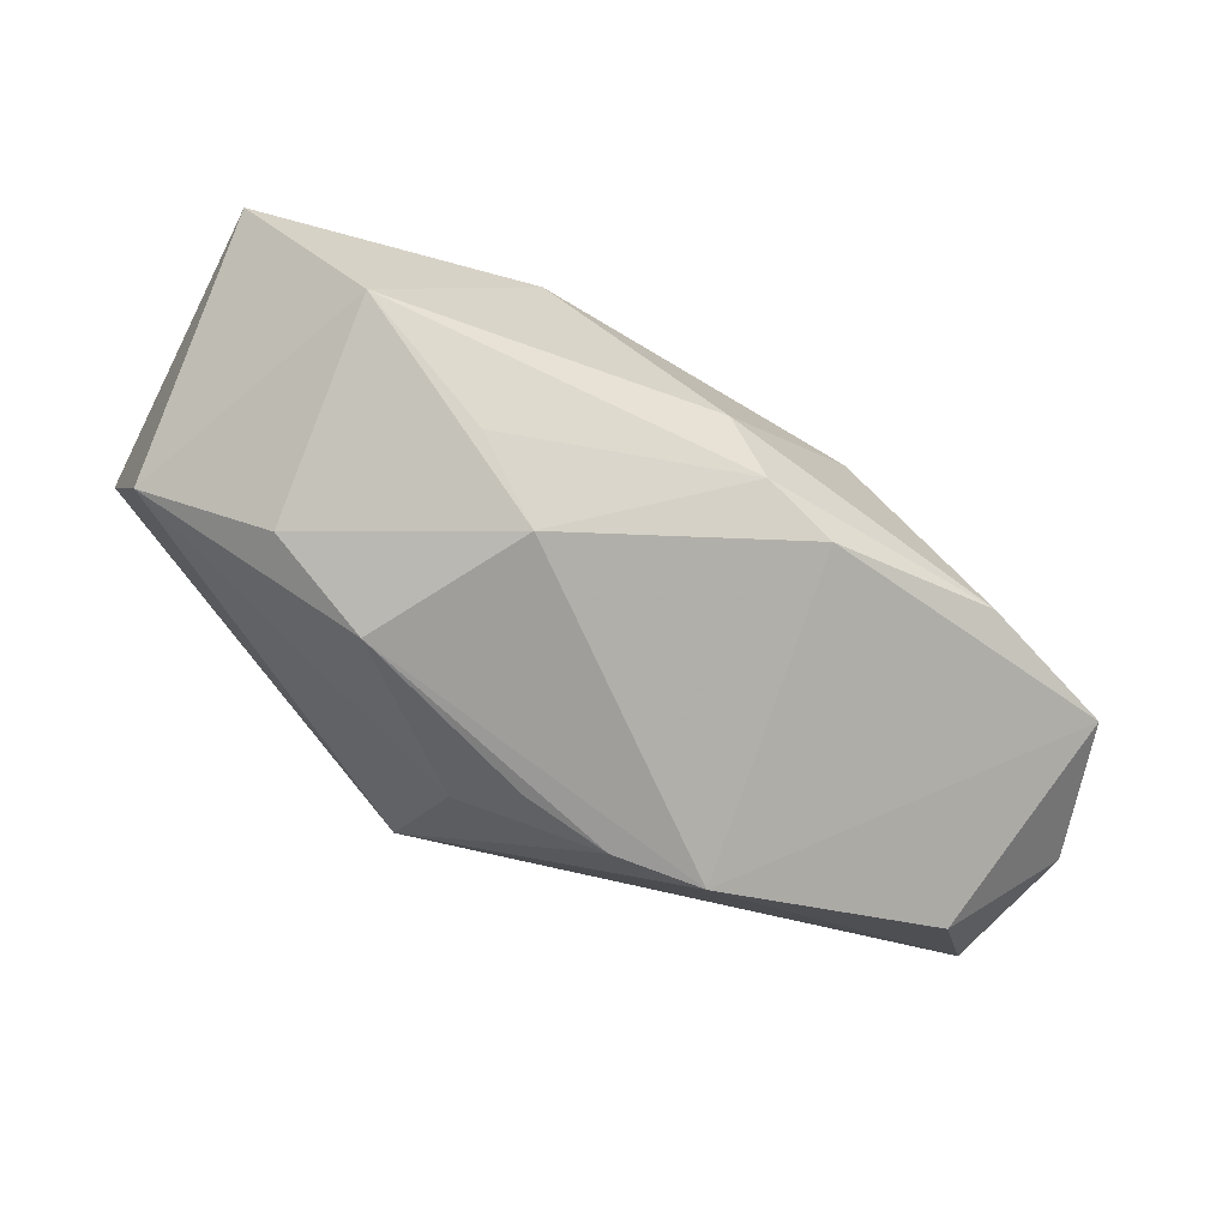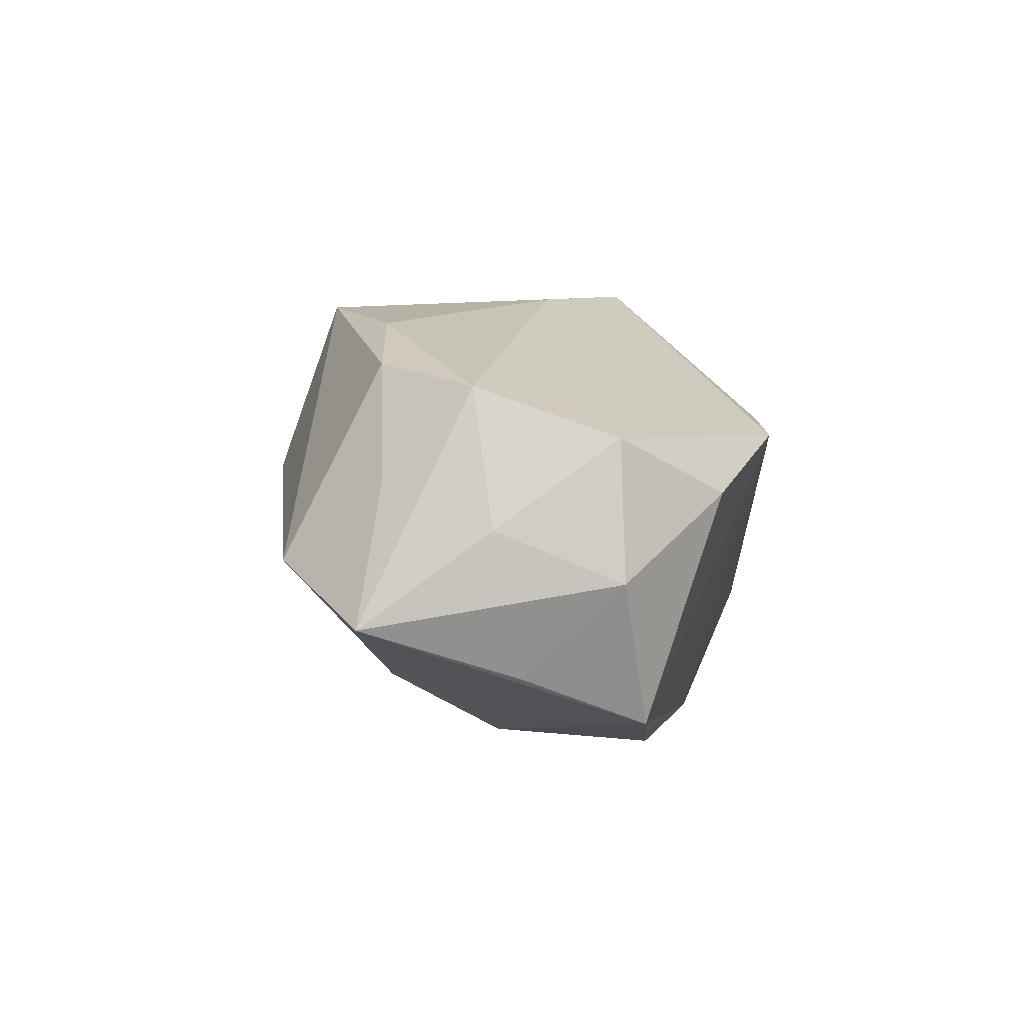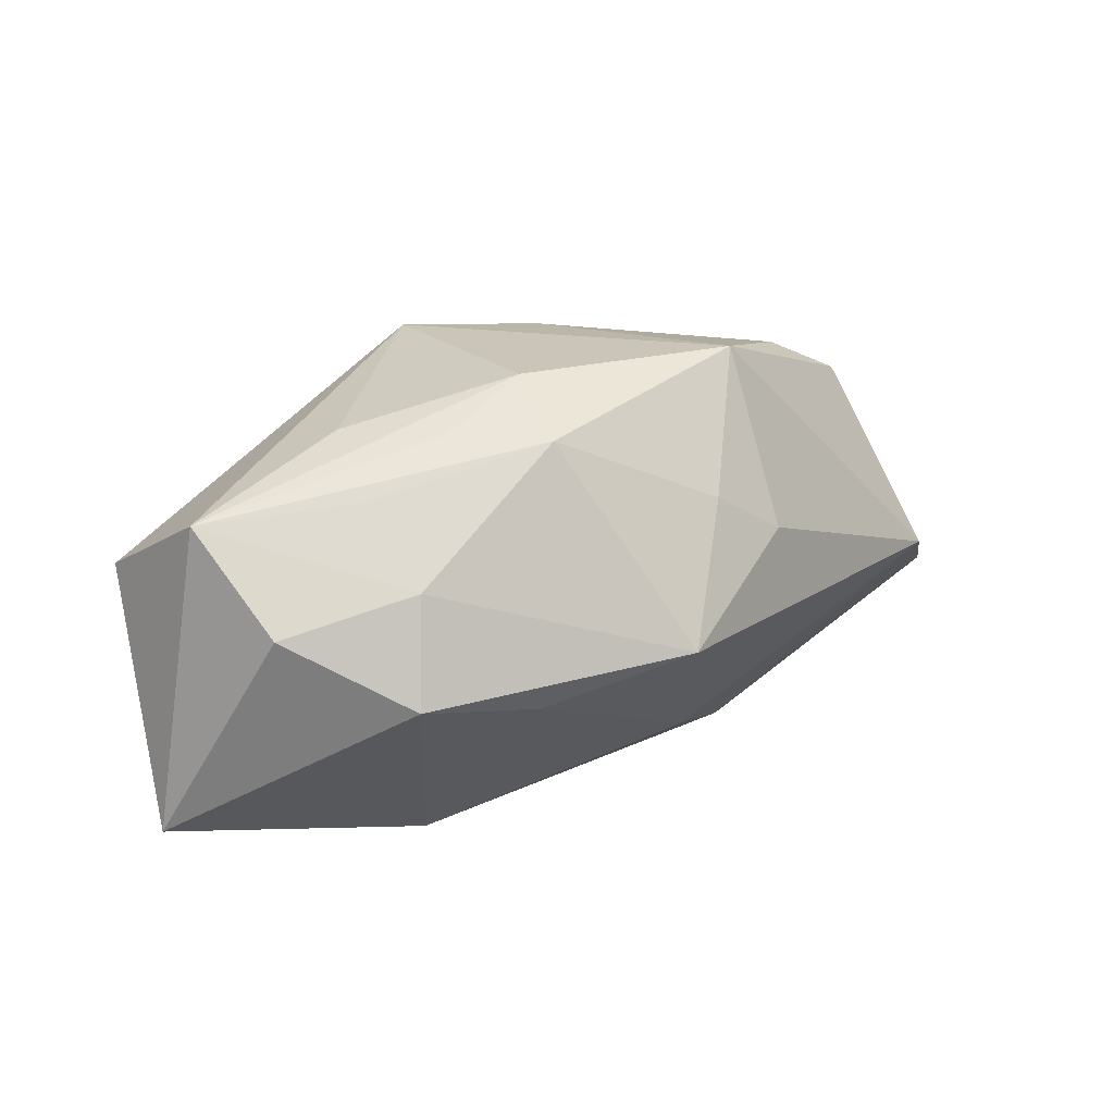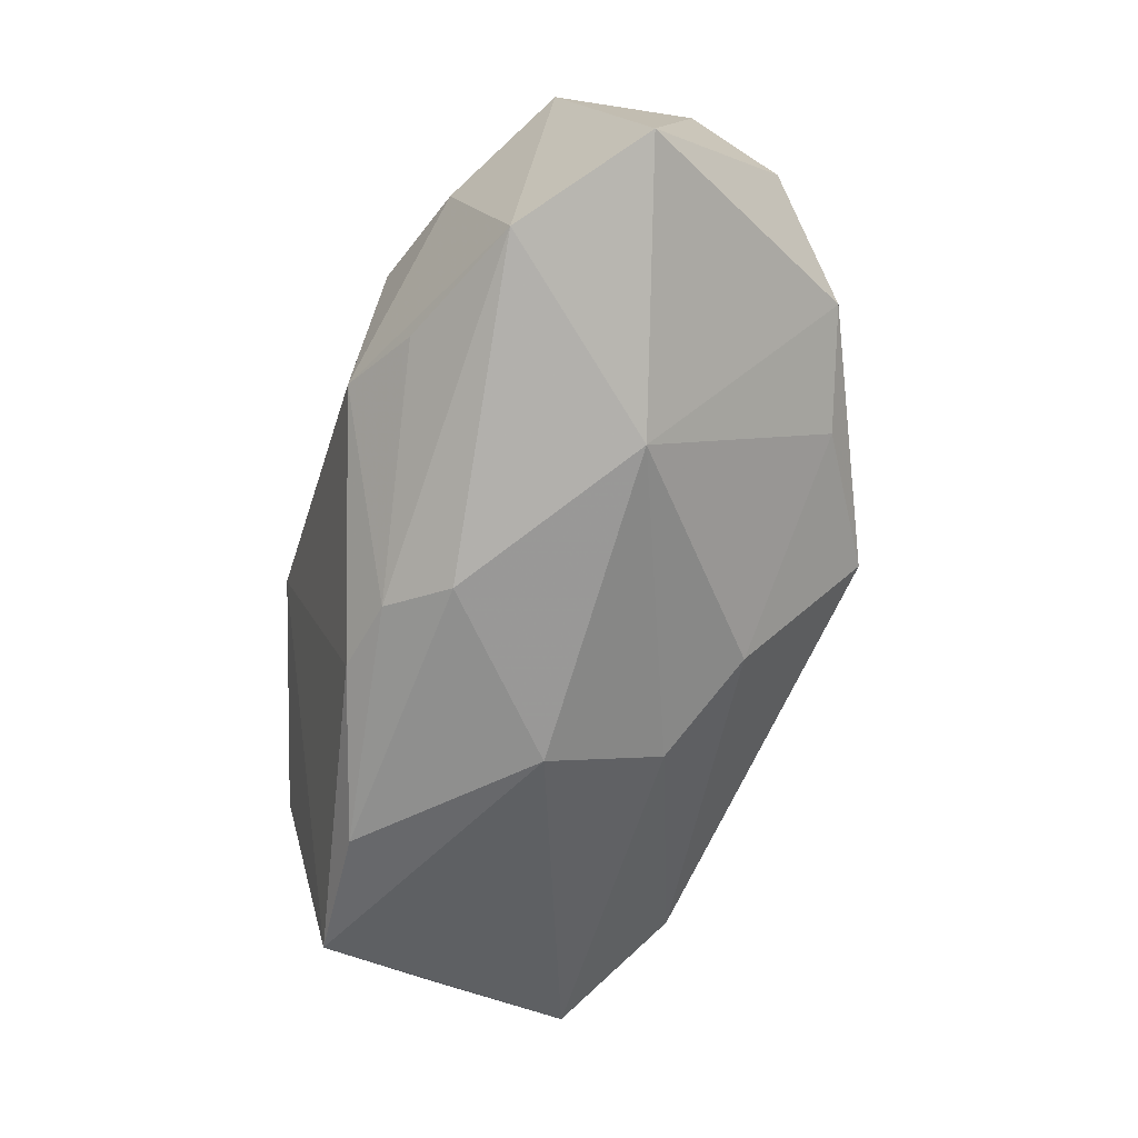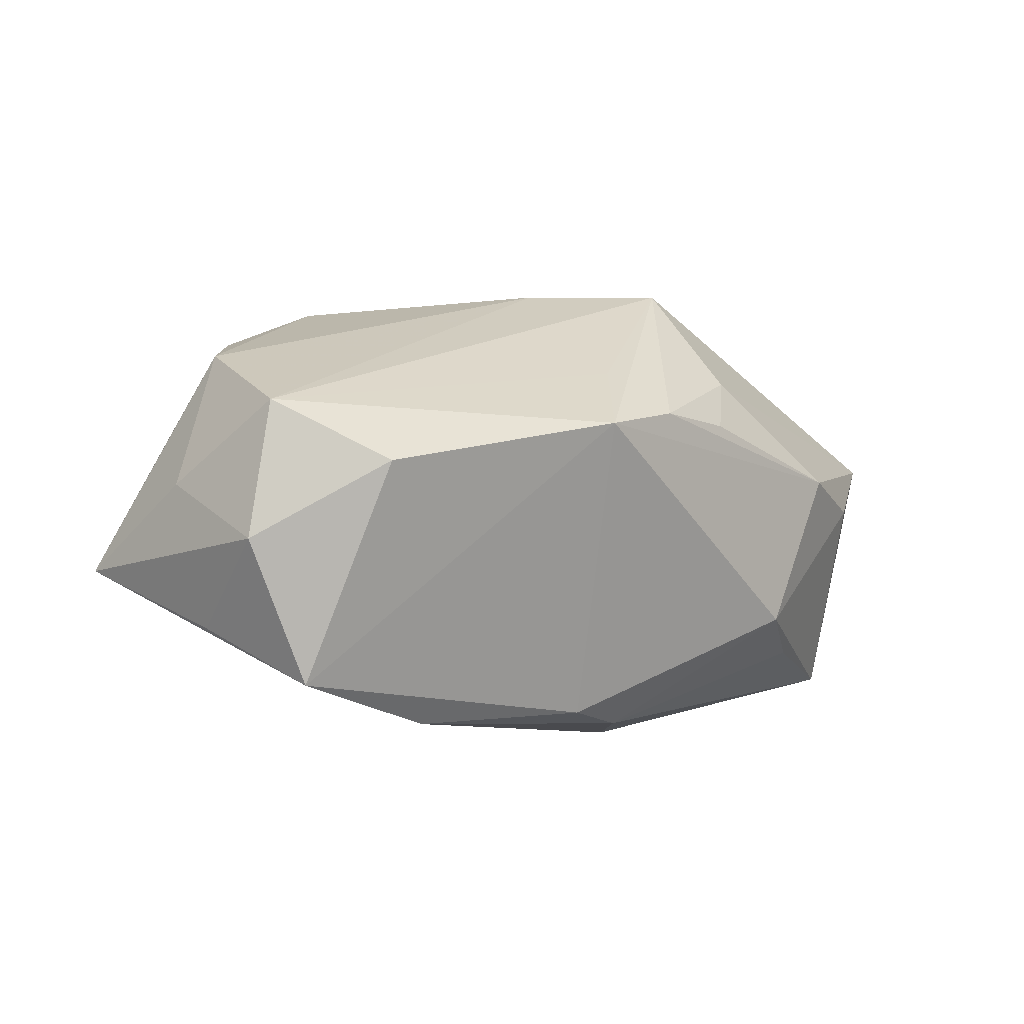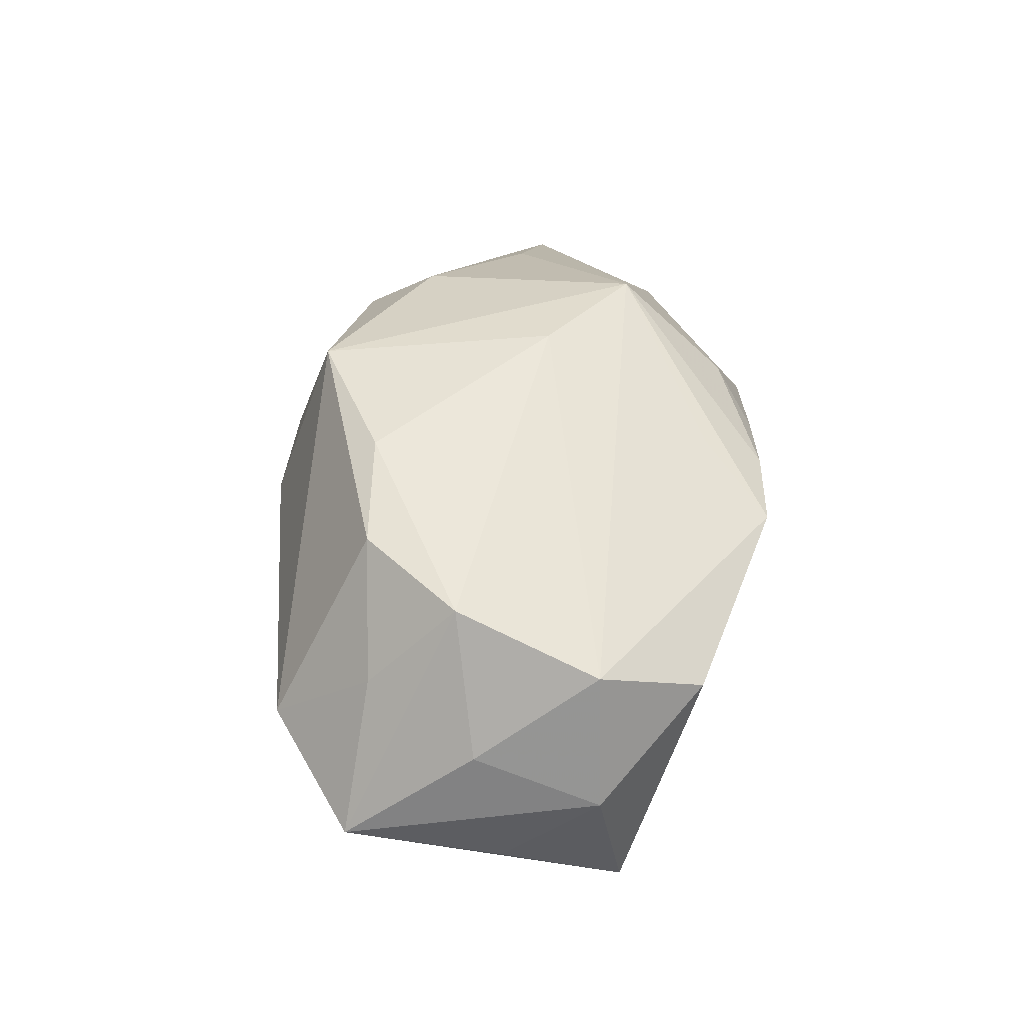
<metadata>
{"format":"obj","ext":"obj","renderer":"f3d","projection":"perspective","resolution":1024,"background":"white","views":[{"elev":-70.8,"azim":151.8,"up":"+Y"},{"elev":7.0,"azim":-91.6,"up":"+Z"},{"elev":11.9,"azim":130.9,"up":"+Z"},{"elev":-73.0,"azim":70.4,"up":"+Z"},{"elev":2.1,"azim":-47.4,"up":"+Z"},{"elev":35.7,"azim":-89.2,"up":"+Z"}]}
</metadata>
<code>
v -0.008722 0.01266 -0.01388
v 0.02847 -0.01346 -0.01737
v -0.03898 0.01445 -0.004313
v 0.03852 -0.001357 0.008186
v -0.03667 -0.005975 0.01024
v -0.004733 -0.02124 0.00925
v 0.007949 -0.009111 0.02042
v -0.002639 -0.01319 -0.01859
v 0.009086 0.02412 -0.002995
v 0.01723 -0.01787 -0.01342
v 0.01678 0.001533 -0.02032
v -0.02867 0.02084 -0.0003157
v 0.01331 0.009225 0.01815
v 0.02524 0.0007542 0.01421
v -0.006878 -0.016 0.01274
v -0.01226 -0.02132 0.008387
v 0.01972 0.01704 -0.006597
v 0.02082 0.008544 0.0142
v 0.03716 0.00619 0.0002113
v 0.0007795 0.01619 -0.01203
v 0.003155 0.02146 0.008253
v -0.001373 -0.001902 0.0203
v -0.02317 -0.009365 -0.01688
v -0.008851 -0.01428 -0.01691
v -0.03842 0.003916 0.003298
v 0.01616 0.01528 0.01371
v -0.01611 0.01265 0.01851
v -0.01055 0.002955 -0.01871
v 0.01111 -0.02132 -0.009637
v 0.02963 0.01381 -0.005473
v -0.03924 -0.006226 -0.000799
v -0.003257 0.0229 0.005036
v 0.03875 -0.005736 -0.01674
v 0.01804 -0.02132 0.0029
v -0.03285 0.01257 0.006536
v -0.03156 -0.01461 0.005382
v 0.001192 -0.008551 -0.02032
v 0.006876 -0.01806 0.01201
v -0.0331 0.005374 0.01405
v -0.02556 0.01279 0.01546
v 0.02662 -0.0185 -0.0002396
v -0.003164 0.01773 0.01961
v 0.0286 0.006947 0.009602
v -0.03709 0.001734 -0.008568
v 0.002803 -0.02104 0.008172
v 0.0367 -0.01298 0.003459
v -0.03508 -0.008243 -0.01265
v 0.02818 0.01259 0.0033
f 28 47 3
f 42 12 40
f 19 4 33
f 35 12 3
f 40 12 35
f 33 4 46
f 46 4 7
f 21 9 32
f 9 12 32
f 32 42 21
f 12 42 32
f 1 11 28
f 1 28 3
f 3 12 1
f 7 4 14
f 27 42 40
f 4 19 48
f 20 12 9
f 20 1 12
f 11 1 20
f 22 5 7
f 7 42 22
f 42 27 22
f 39 27 40
f 40 35 39
f 5 22 39
f 39 22 27
f 39 25 5
f 39 35 3
f 3 25 39
f 17 20 9
f 11 20 17
f 26 9 21
f 26 48 9
f 21 42 26
f 7 5 15
f 15 16 7
f 5 16 15
f 34 16 29
f 47 16 36
f 36 16 5
f 3 47 44
f 24 16 47
f 29 16 24
f 30 48 19
f 9 48 30
f 30 17 9
f 30 19 33
f 33 11 30
f 11 17 30
f 4 48 43
f 43 26 4
f 48 26 43
f 13 14 4
f 7 14 13
f 13 26 42
f 13 42 7
f 38 46 7
f 38 34 46
f 46 34 41
f 41 34 29
f 47 36 31
f 31 36 5
f 5 25 31
f 31 44 47
f 31 25 3
f 3 44 31
f 8 10 29
f 29 24 8
f 4 26 18
f 18 13 4
f 26 13 18
f 16 34 6
f 7 16 6
f 6 38 7
f 33 46 2
f 46 41 2
f 10 8 2
f 29 10 2
f 2 41 29
f 2 11 33
f 23 24 47
f 23 8 24
f 47 28 23
f 34 38 45
f 45 6 34
f 38 6 45
f 11 2 37
f 37 2 8
f 28 11 37
f 37 23 28
f 8 23 37

</code>
